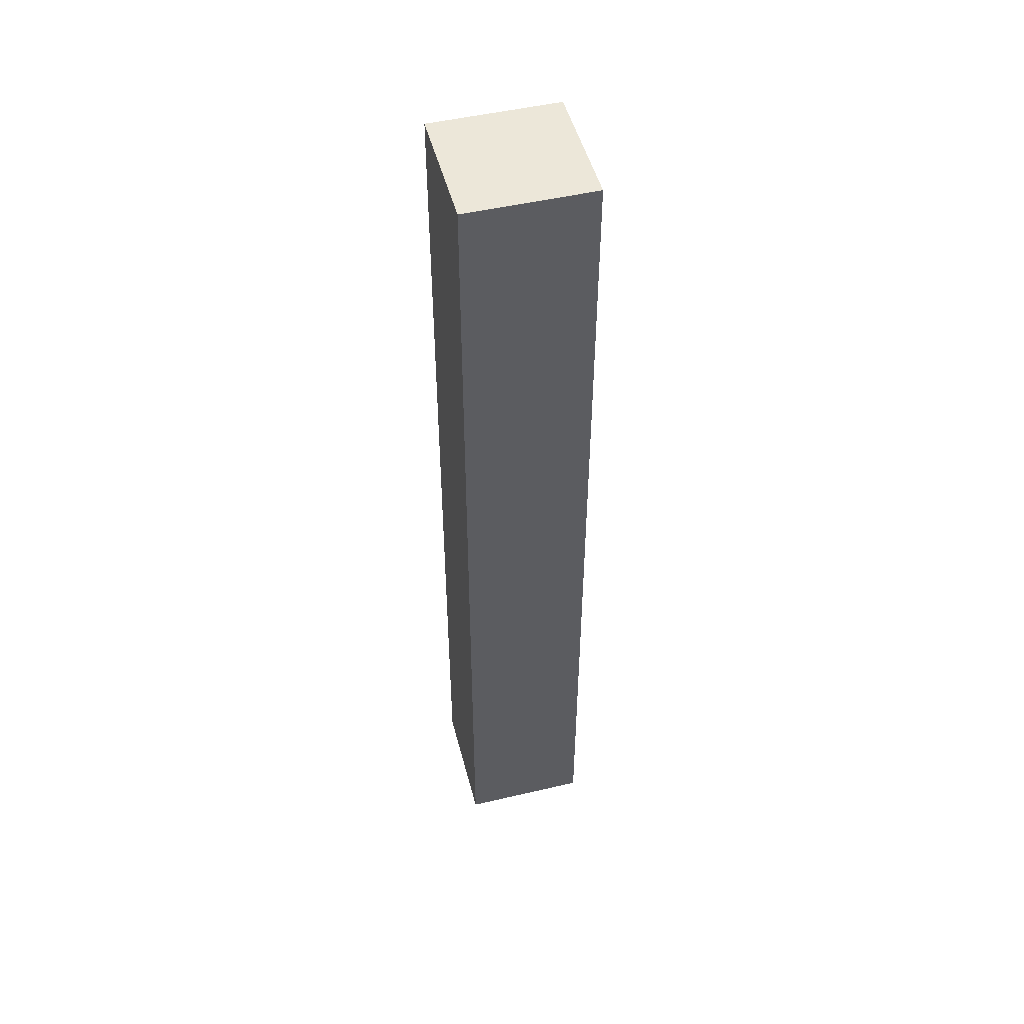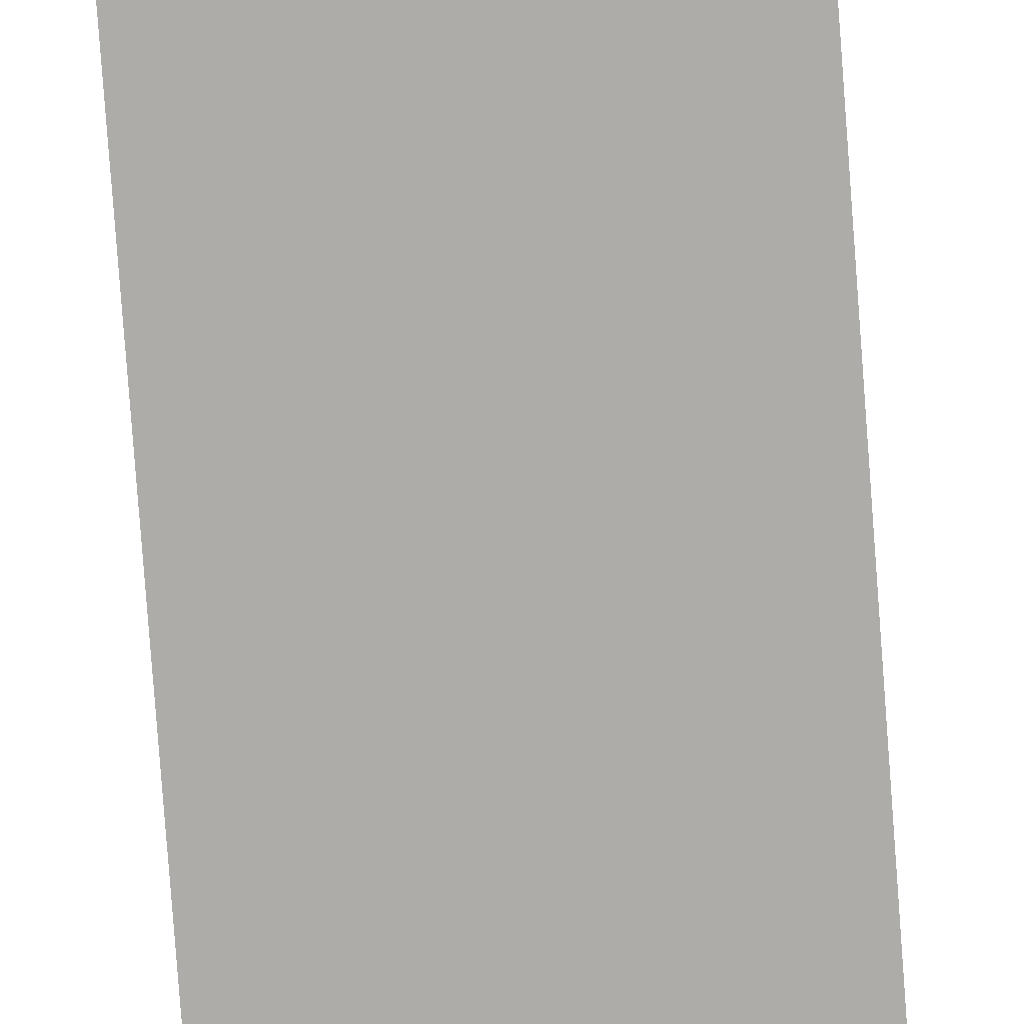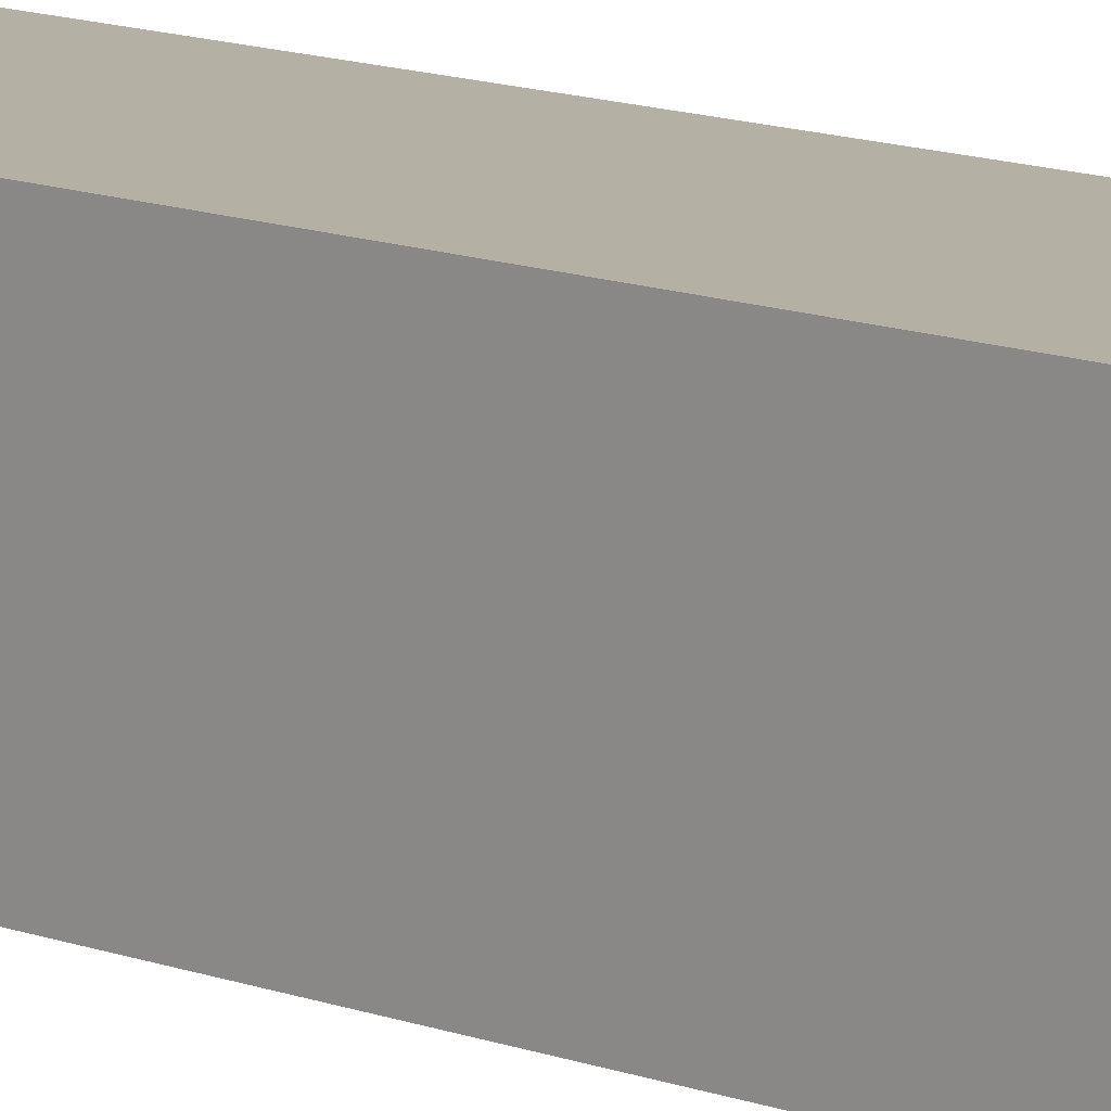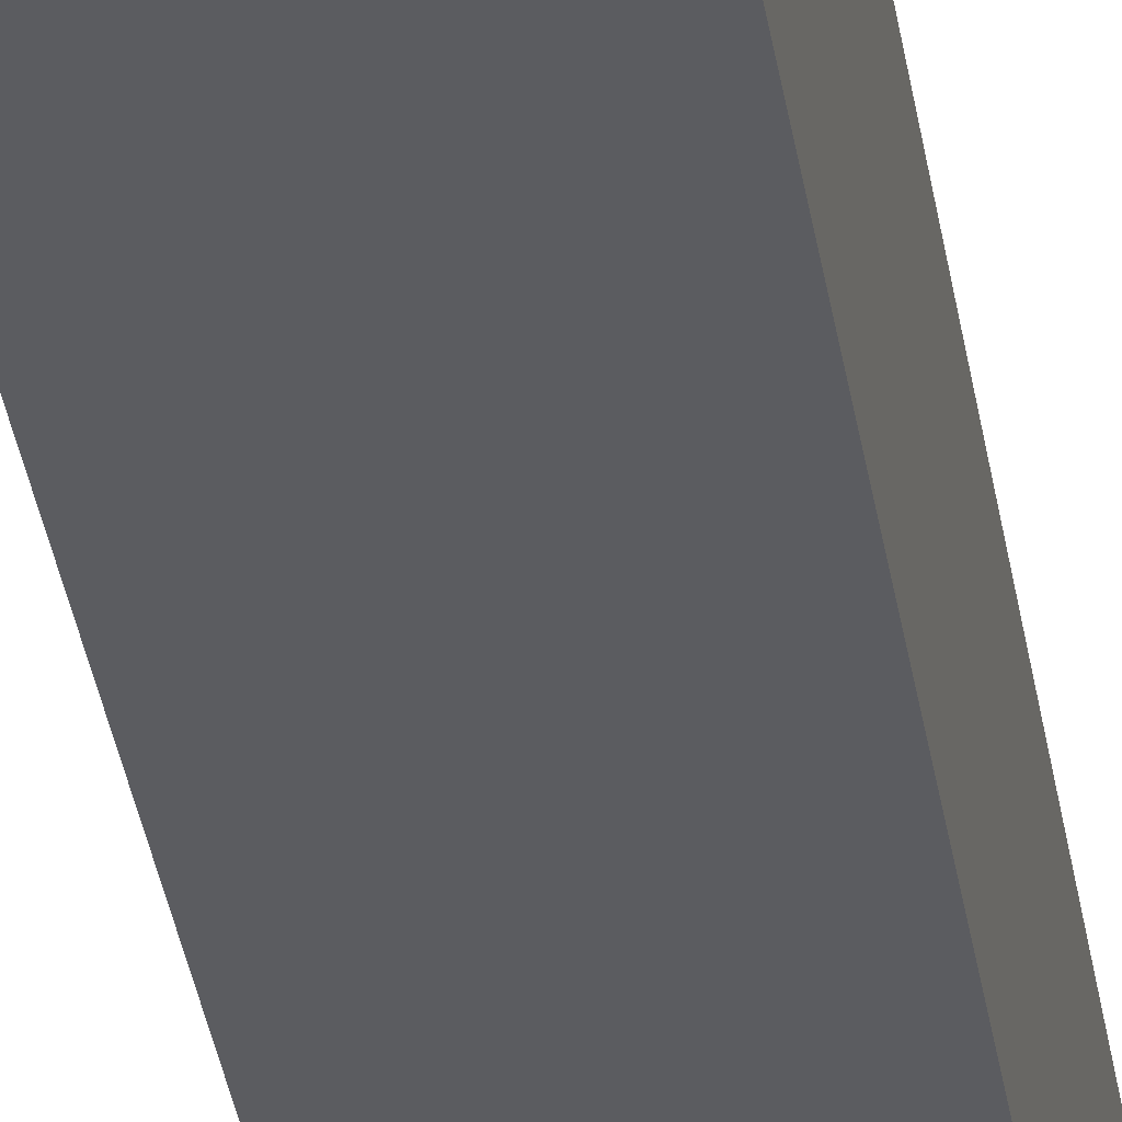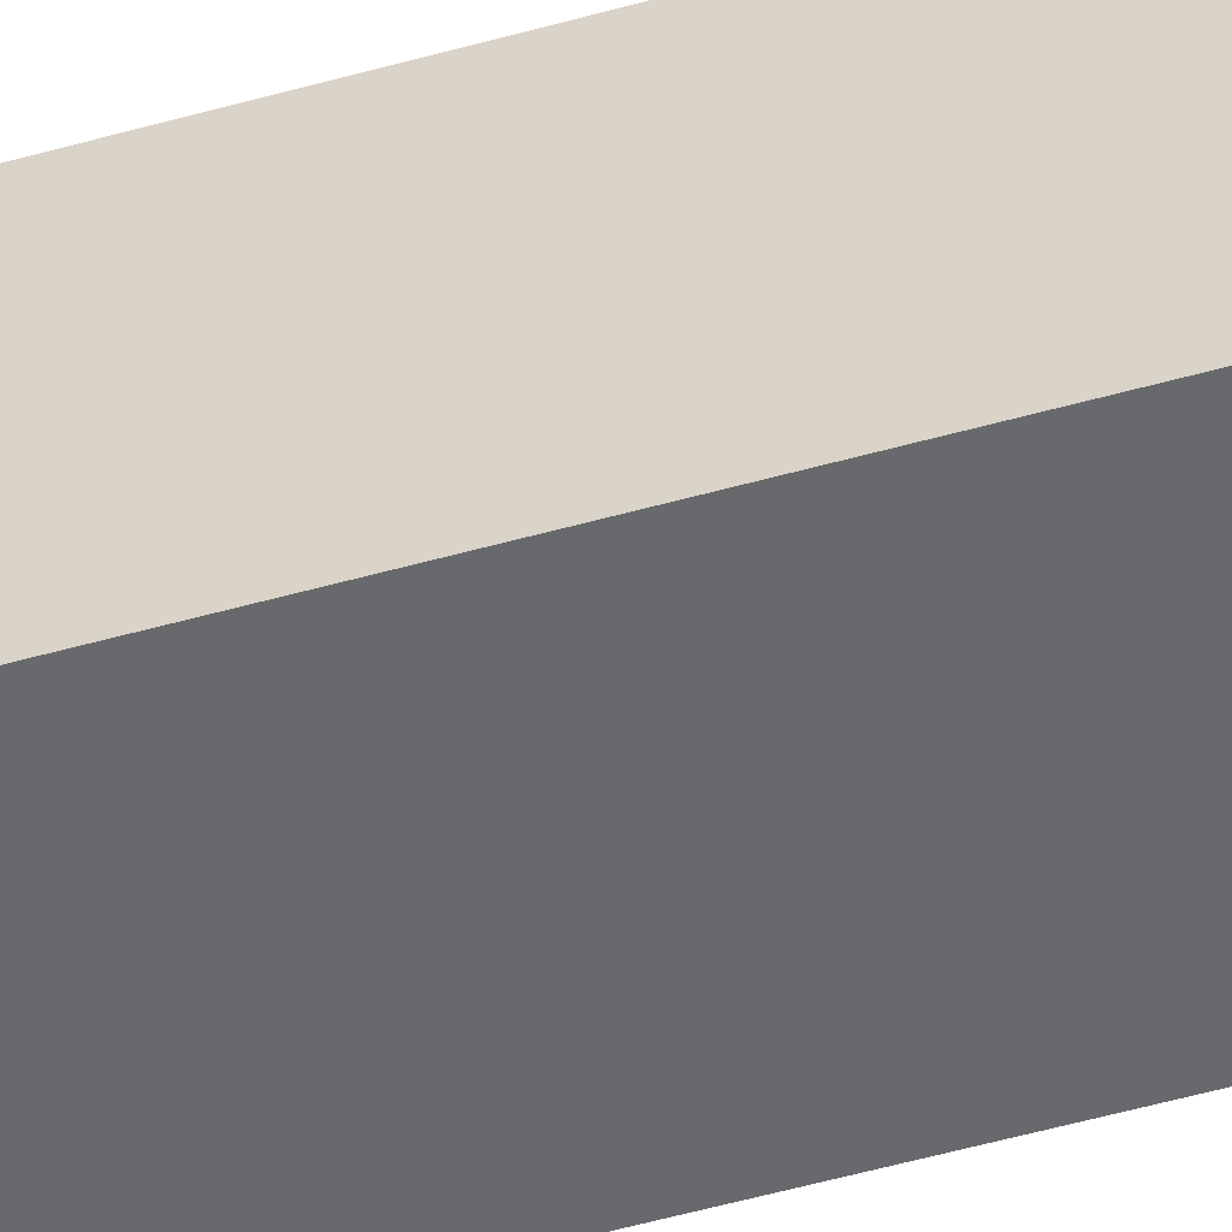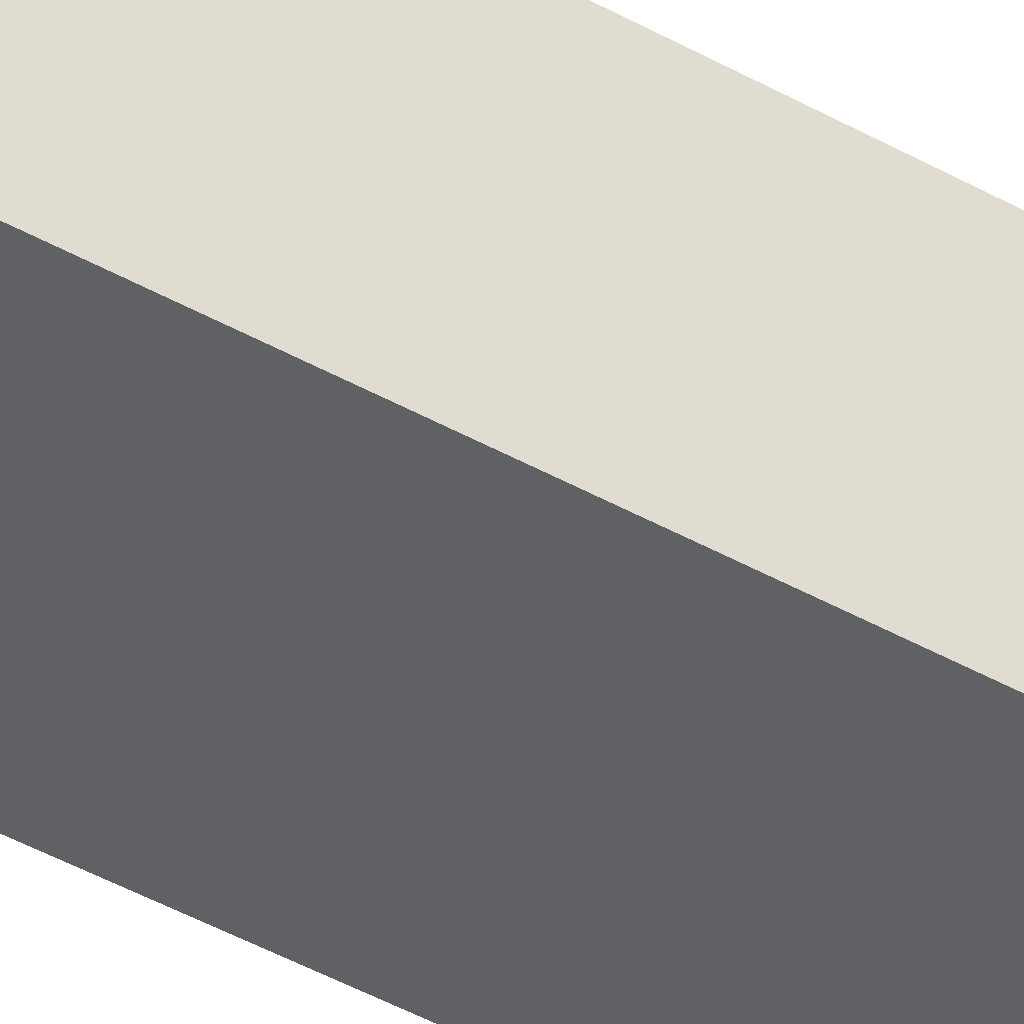
<metadata>
{"format":"obj","ext":"obj","renderer":"f3d","projection":"perspective","resolution":1024,"background":"white","views":[{"elev":49.7,"azim":-104.5,"up":"+Z"},{"elev":-76.8,"azim":-175.8,"up":"+Y"},{"elev":11.5,"azim":-46.1,"up":"+Y"},{"elev":-34.5,"azim":-171.5,"up":"+Y"},{"elev":-52.7,"azim":-73.1,"up":"+Y"},{"elev":-45.5,"azim":57.2,"up":"+Y"}]}
</metadata>
<code>
v -2 -2 13
v 0 -2 13
v -2 -1.192e-07 13
v 0 -1.192e-07 13
v 0 -2 13
v 0 -2 -2
v 0 -1.192e-07 13
v 0 2.146e-06 -2
v 0 -2 -2
v -2 -2 -2
v 0 2.146e-06 -2
v -2 2.146e-06 -2
v -2 -2 -2
v -2 -2 13
v -2 2.146e-06 -2
v -2 -1.192e-07 13
v -2 -1.192e-07 13
v 0 -1.192e-07 13
v -2 2.146e-06 -2
v 0 2.146e-06 -2
v -2 -2 -2
v 0 -2 -2
v -2 -2 13
v 0 -2 13
g submesh0
f 1 2 3
f 2 4 3
f 5 6 7
f 6 8 7
f 9 10 11
f 10 12 11
f 13 14 15
f 14 16 15
f 17 18 19
f 18 20 19
f 21 22 23
f 22 24 23

</code>
